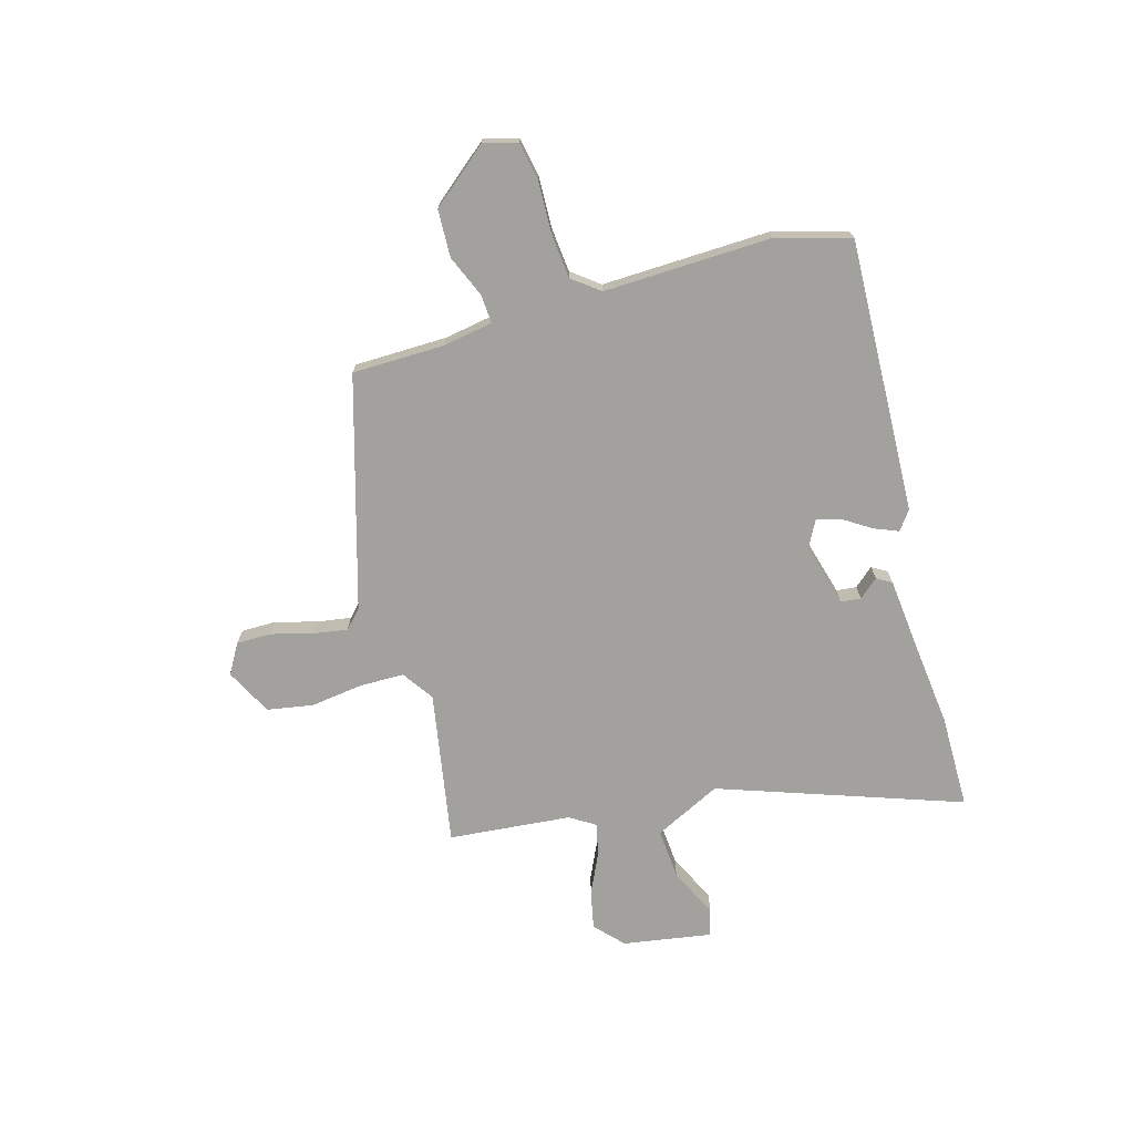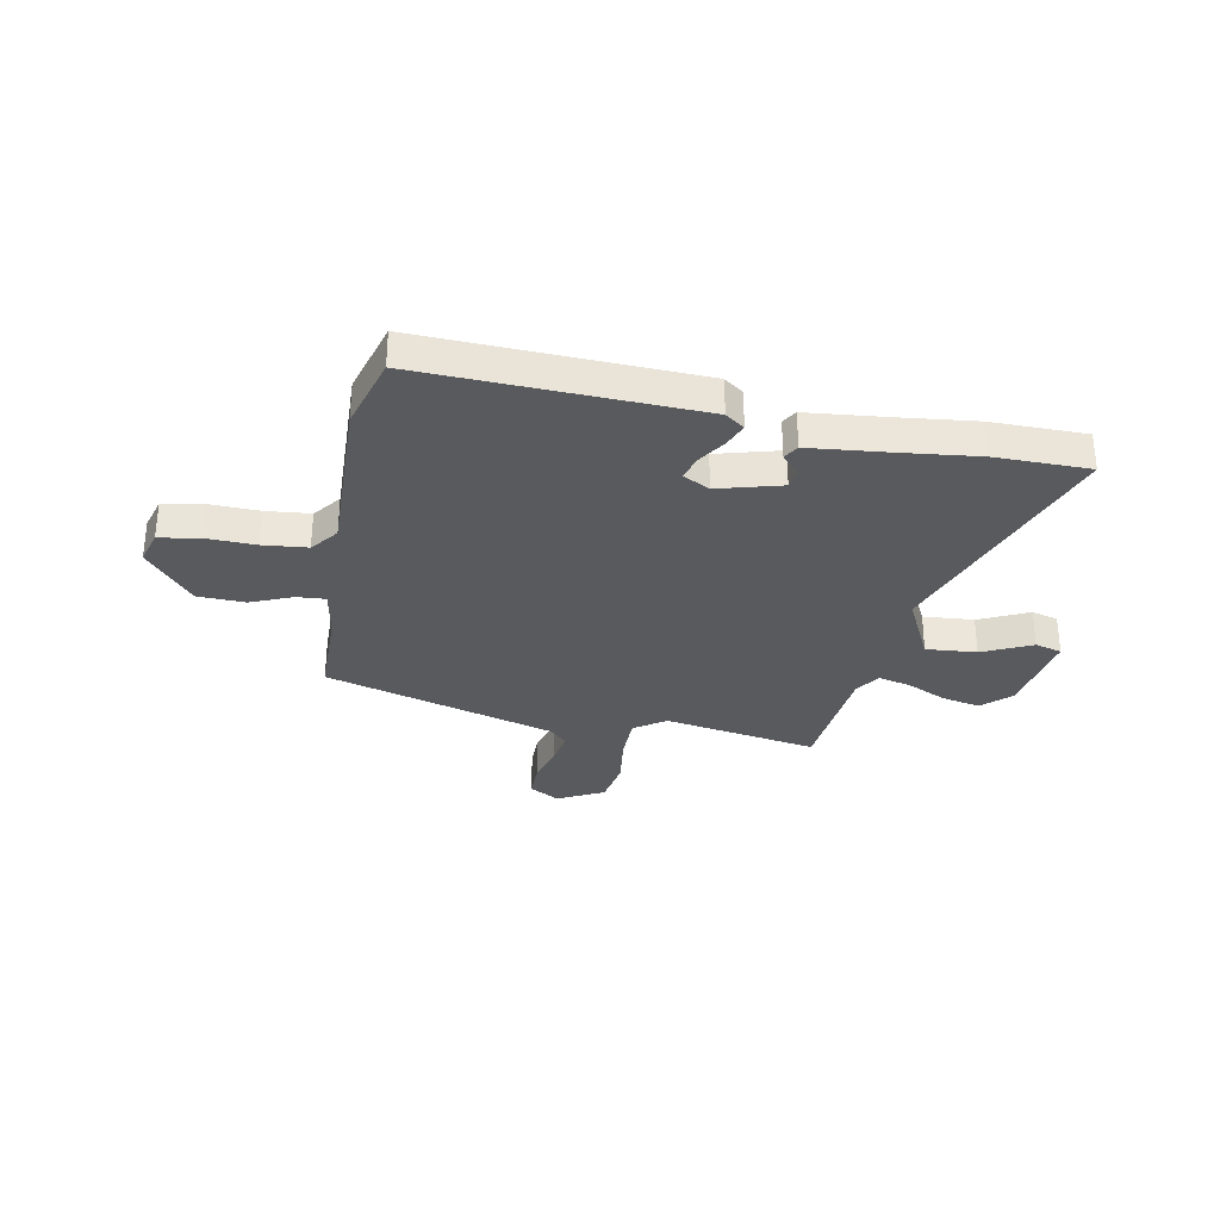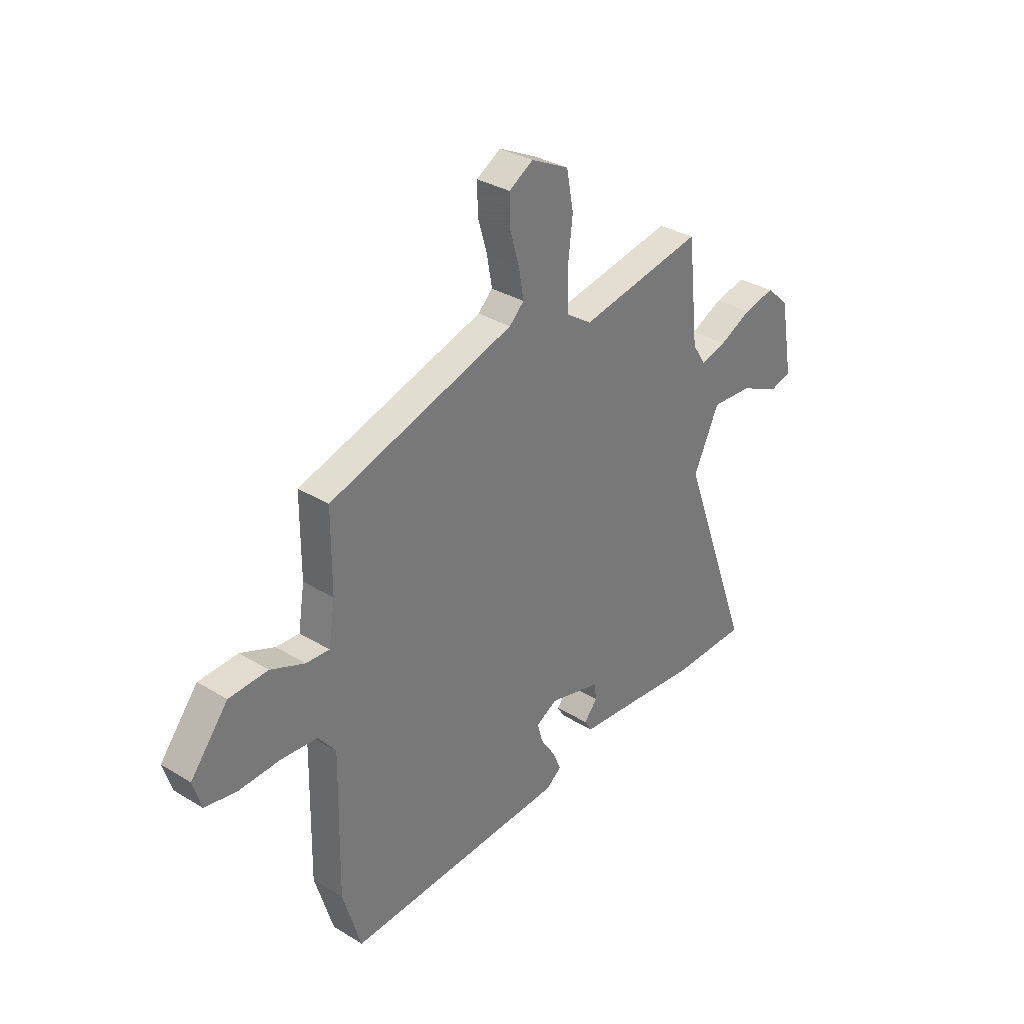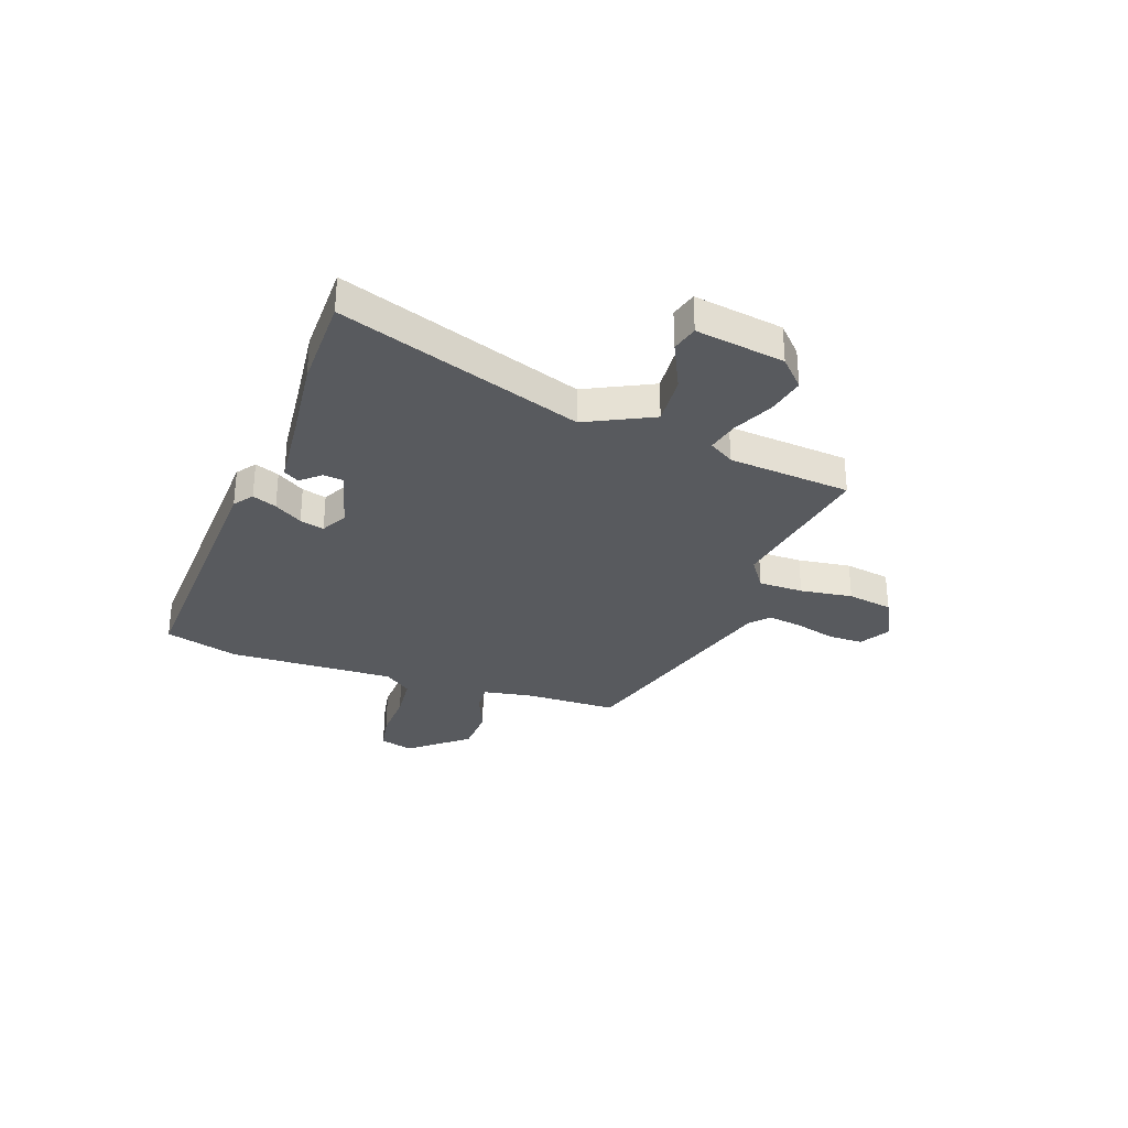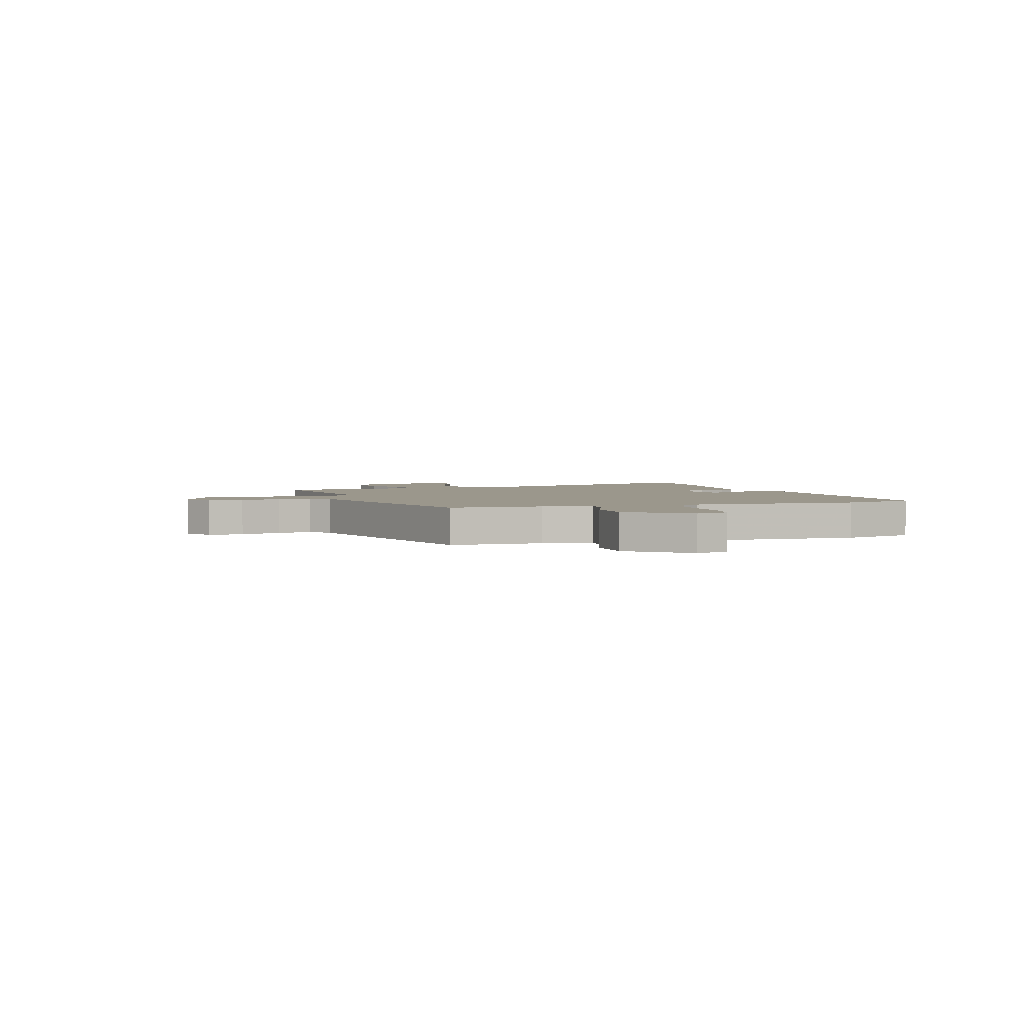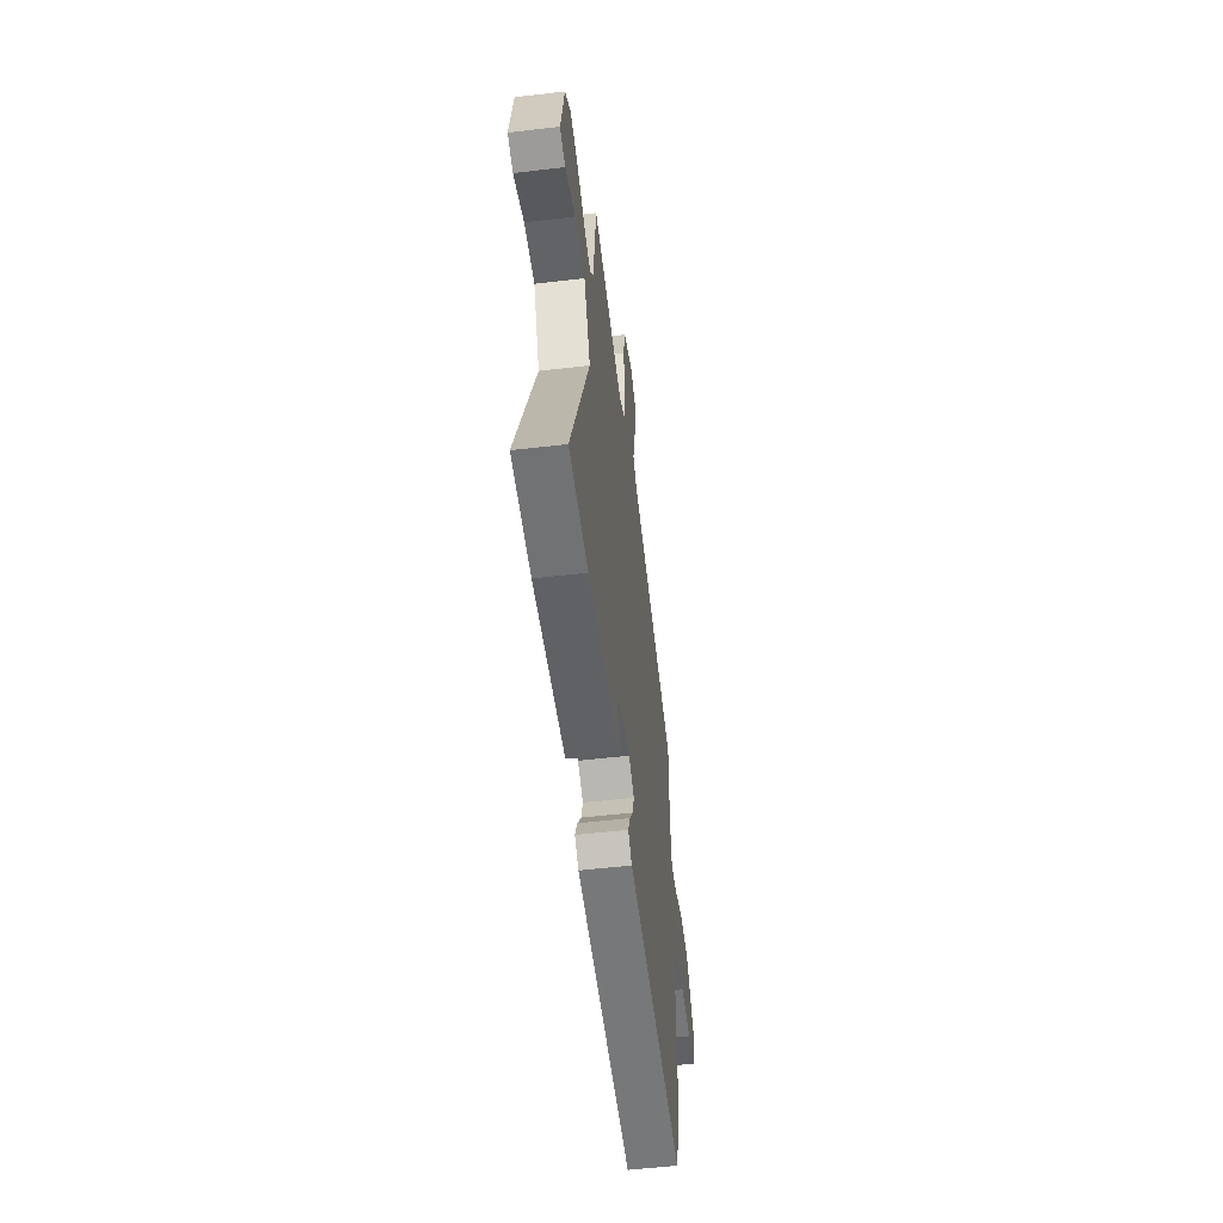
<metadata>
{"format":"obj","ext":"obj","renderer":"f3d","projection":"perspective","resolution":1024,"background":"white","views":[{"elev":-72.0,"azim":106.8,"up":"+Y"},{"elev":-31.5,"azim":170.1,"up":"+Y"},{"elev":32.6,"azim":130.2,"up":"+Z"},{"elev":-30.6,"azim":-108.6,"up":"+Y"},{"elev":2.8,"azim":73.1,"up":"+Y"},{"elev":-54.2,"azim":-82.9,"up":"+Z"}]}
</metadata>
<code>
v -0.457 0.07 0.51
v -0.158 0.07 0.453
v -0.096 0.07 0.494
v -0.094 0.07 0.581
v -0.106 0.07 0.684
v -0.089 0.07 0.773
v 0.002 0.07 0.818
v 0.06 0.07 0.783
v 0.059 0.07 0.715
v 0.036 0.07 0.636
v 0.024 0.07 0.568
v 0.059 0.07 0.534
v 0.506 0.07 0.396
v 0.506 0.07 0.215
v 0.521 0.07 0.118
v 0.577 0.07 0.121
v 0.659 0.07 0.154
v 0.752 0.07 0.149
v 0.842 0.07 0.036
v 0.822 0.07 -0.029
v 0.746 0.07 -0.042
v 0.647 0.07 -0.037
v 0.56 0.07 -0.044
v 0.518 0.07 -0.097
v 0.523 0.07 -0.424
v 0.479 0.07 -0.568
v -0.055 0.07 -0.538
v -0.092 0.07 -0.51
v -0.072 0.07 -0.463
v -0.036 0.07 -0.409
v -0.023 0.07 -0.362
v -0.074 0.07 -0.334
v -0.198 0.07 -0.366
v -0.203 0.07 -0.405
v -0.171 0.07 -0.443
v -0.189 0.07 -0.472
v -0.341 0.07 -0.485
v -0.496 0.07 -0.5
v -0.68 0.07 -0.496
v -0.507 0.07 -0.026
v -0.569 0.07 0.105
v -0.668 0.07 0.099
v -0.765 0.07 0.055
v -0.817 0.07 0.07
v -0.786 0.07 0.243
v -0.731 0.07 0.293
v -0.656 0.07 0.276
v -0.578 0.07 0.238
v -0.515 0.07 0.222
v -0.483 0.07 0.271
v -0.457 0 0.51
v -0.158 0 0.453
v -0.096 0 0.494
v -0.094 0 0.581
v -0.106 0 0.684
v -0.089 0 0.773
v 0.002 0 0.818
v 0.06 0 0.783
v 0.059 0 0.715
v 0.036 0 0.636
v 0.024 0 0.568
v 0.059 0 0.534
v 0.506 0 0.396
v 0.506 0 0.215
v 0.521 0 0.118
v 0.577 0 0.121
v 0.659 0 0.154
v 0.752 0 0.149
v 0.842 0 0.036
v 0.822 0 -0.029
v 0.746 0 -0.042
v 0.647 0 -0.037
v 0.56 0 -0.044
v 0.518 0 -0.097
v 0.523 0 -0.424
v 0.479 0 -0.568
v -0.055 0 -0.538
v -0.092 0 -0.51
v -0.072 0 -0.463
v -0.036 0 -0.409
v -0.023 0 -0.362
v -0.074 0 -0.334
v -0.198 0 -0.366
v -0.203 0 -0.405
v -0.171 0 -0.443
v -0.189 0 -0.472
v -0.341 0 -0.485
v -0.496 0 -0.5
v -0.68 0 -0.496
v -0.507 0 -0.026
v -0.569 0 0.105
v -0.668 0 0.099
v -0.765 0 0.055
v -0.817 0 0.07
v -0.786 0 0.243
v -0.731 0 0.293
v -0.656 0 0.276
v -0.578 0 0.238
v -0.515 0 0.222
v -0.483 0 0.271
f 45 46 47 48
f 45 48 49
f 42 43 44 45
f 41 42 45 49
f 40 41 49 50
f 37 38 39 40
f 34 35 36 37
f 33 34 37 40
f 32 33 40 50
f 27 28 29 30
f 27 30 31
f 24 25 26 27
f 23 24 27 31
f 19 20 21 22
f 19 22 23
f 16 17 18 19
f 15 16 19 23
f 12 13 14
f 12 14 15
f 7 8 9 10
f 7 10 11
f 4 5 6 7
f 3 4 7 11
f 2 3 11 12
f 50 1 2
f 23 31 32 50
f 15 23 50
f 2 12 15 50
f 98 97 96 95
f 99 98 95
f 95 94 93 92
f 99 95 92 91
f 100 99 91 90
f 90 89 88 87
f 87 86 85 84
f 90 87 84 83
f 100 90 83 82
f 80 79 78 77
f 81 80 77
f 77 76 75 74
f 81 77 74 73
f 72 71 70 69
f 73 72 69
f 69 68 67 66
f 73 69 66 65
f 64 63 62
f 65 64 62
f 60 59 58 57
f 61 60 57
f 57 56 55 54
f 61 57 54 53
f 62 61 53 52
f 52 51 100
f 100 82 81 73
f 100 73 65
f 100 65 62 52
f 1 51 52 2
f 2 52 53 3
f 3 53 54 4
f 4 54 55 5
f 5 55 56 6
f 6 56 57 7
f 7 57 58 8
f 8 58 59 9
f 9 59 60 10
f 10 60 61 11
f 11 61 62 12
f 12 62 63 13
f 13 63 64 14
f 14 64 65 15
f 15 65 66 16
f 16 66 67 17
f 17 67 68 18
f 18 68 69 19
f 19 69 70 20
f 20 70 71 21
f 21 71 72 22
f 22 72 73 23
f 23 73 74 24
f 24 74 75 25
f 25 75 76 26
f 26 76 77 27
f 27 77 78 28
f 28 78 79 29
f 29 79 80 30
f 30 80 81 31
f 31 81 82 32
f 32 82 83 33
f 33 83 84 34
f 34 84 85 35
f 35 85 86 36
f 36 86 87 37
f 37 87 88 38
f 38 88 89 39
f 39 89 90 40
f 40 90 91 41
f 41 91 92 42
f 42 92 93 43
f 43 93 94 44
f 44 94 95 45
f 45 95 96 46
f 46 96 97 47
f 47 97 98 48
f 48 98 99 49
f 49 99 100 50
f 50 100 51 1

</code>
